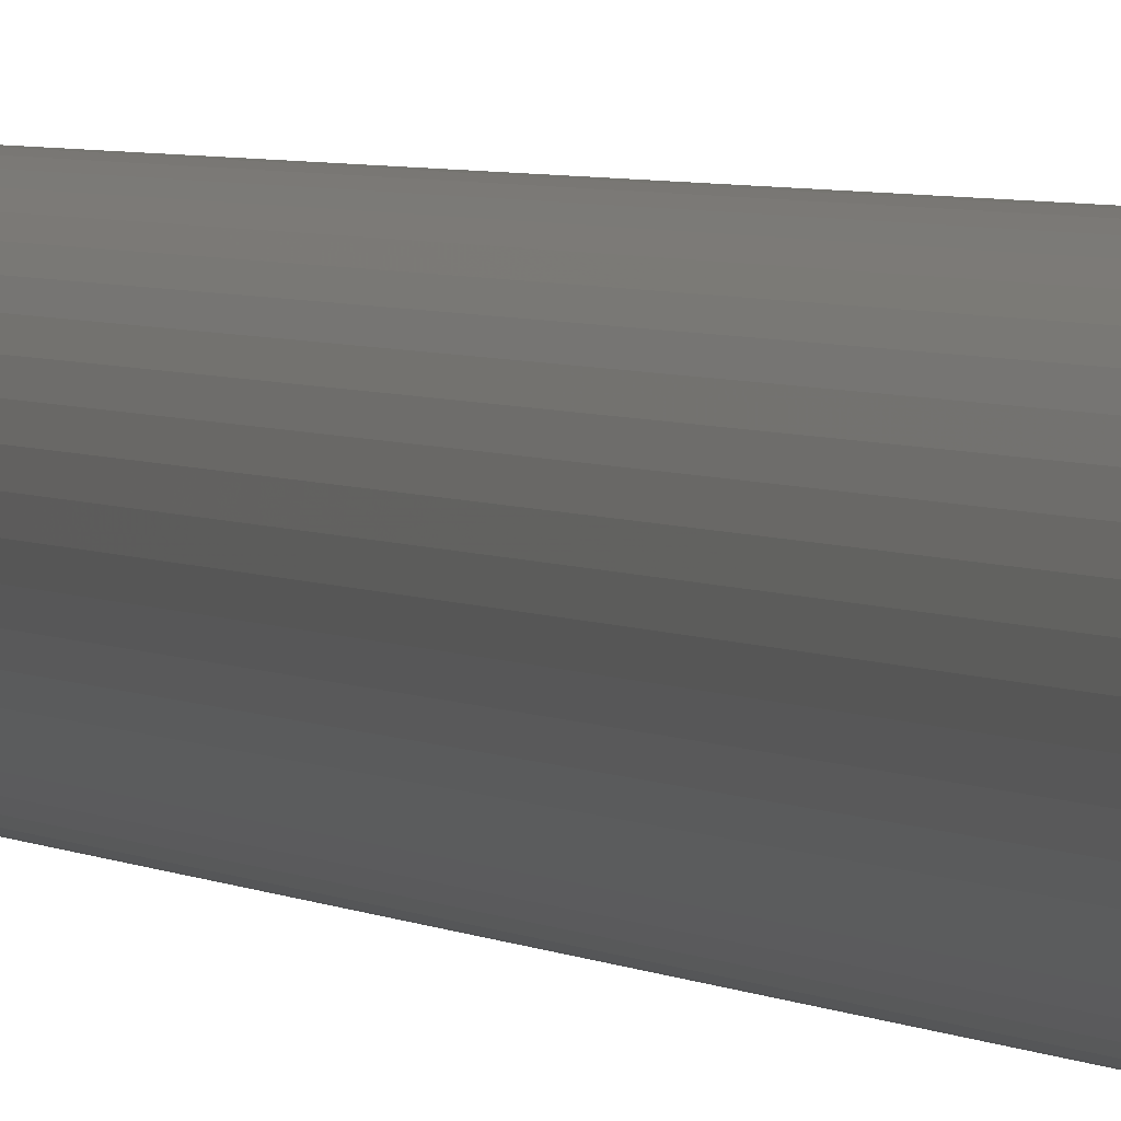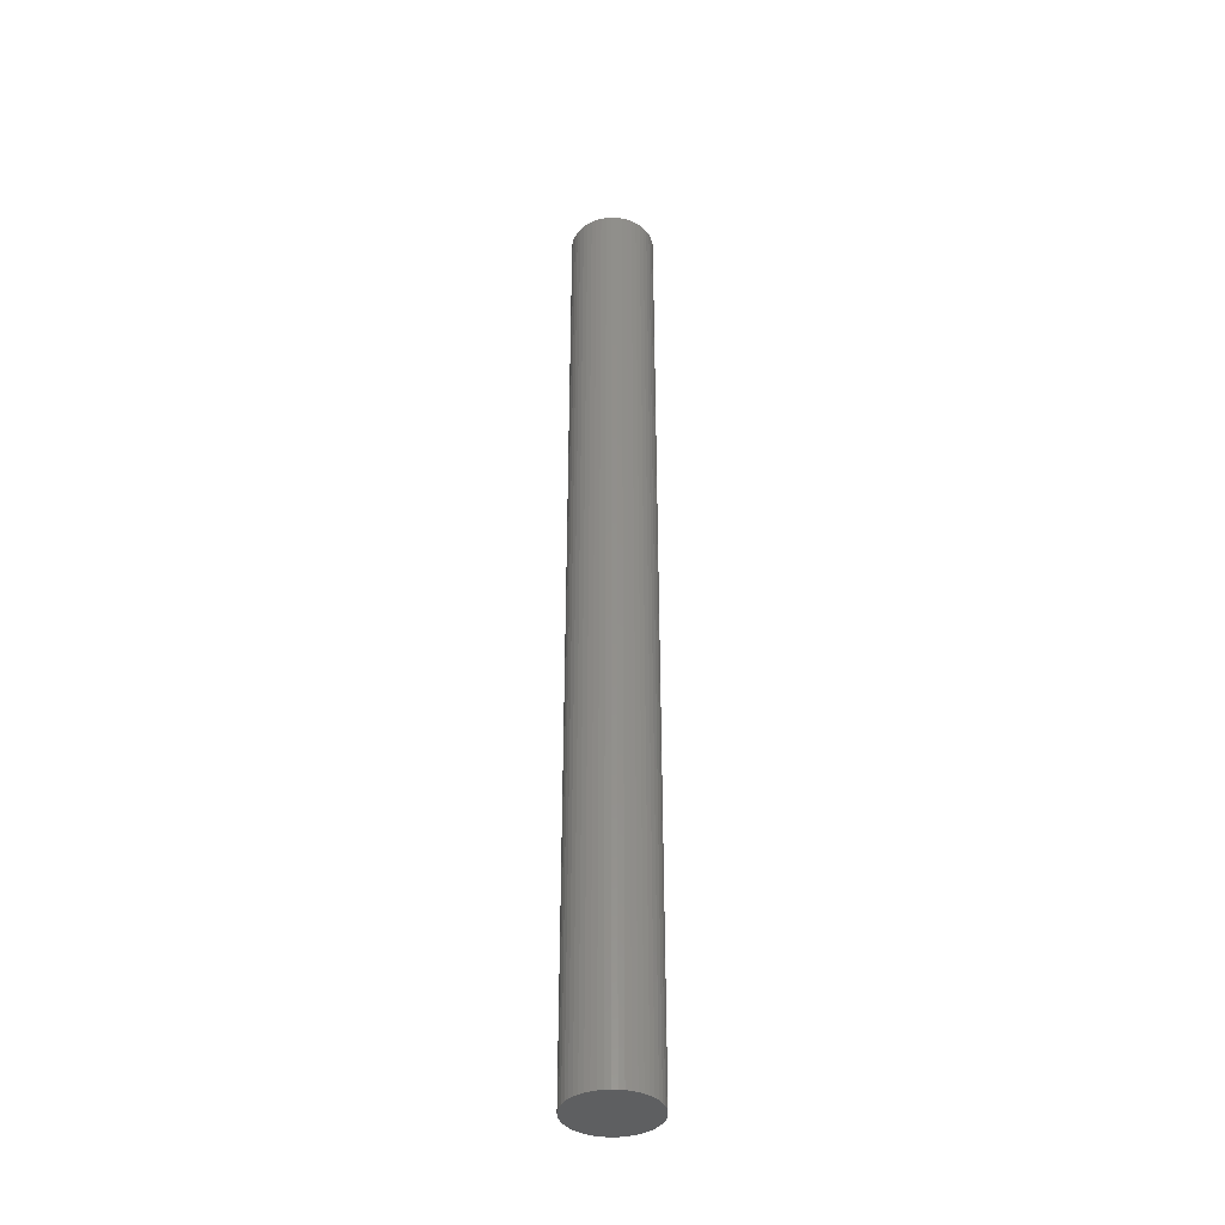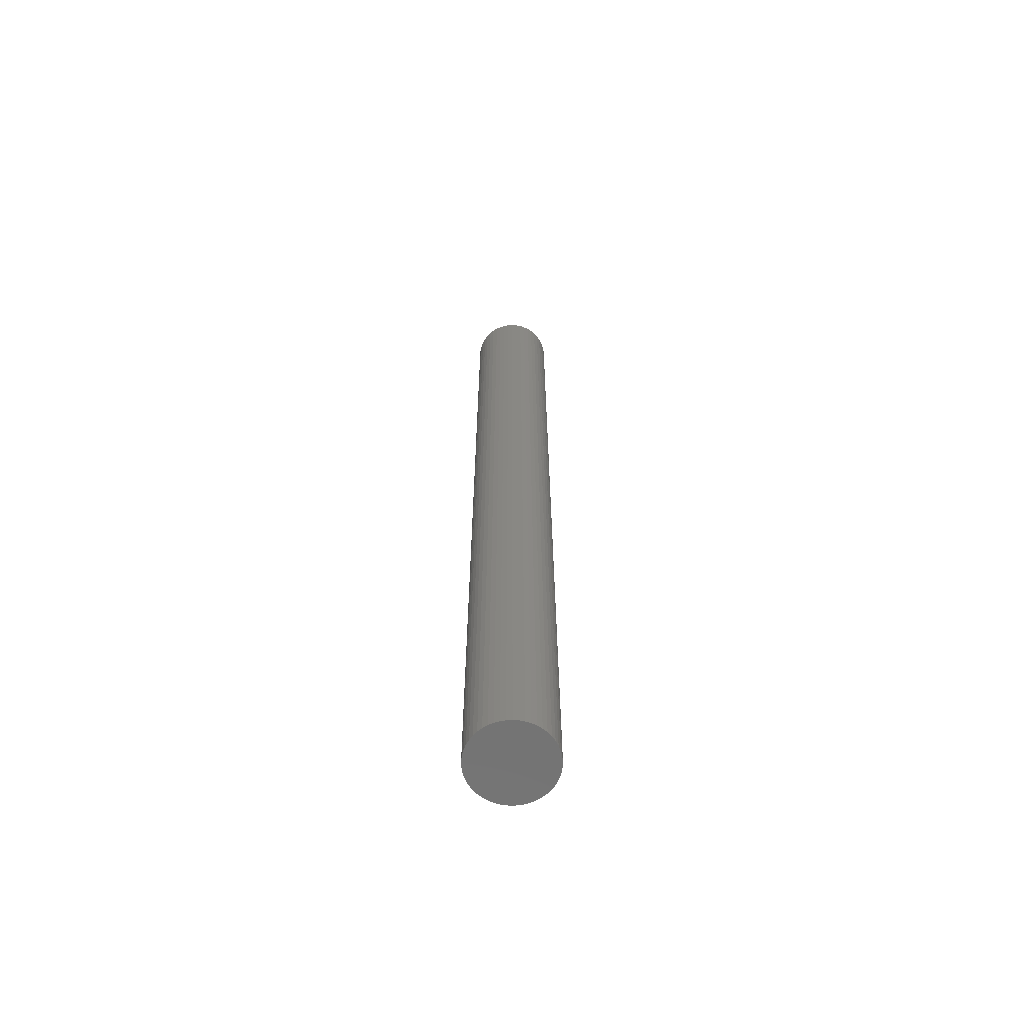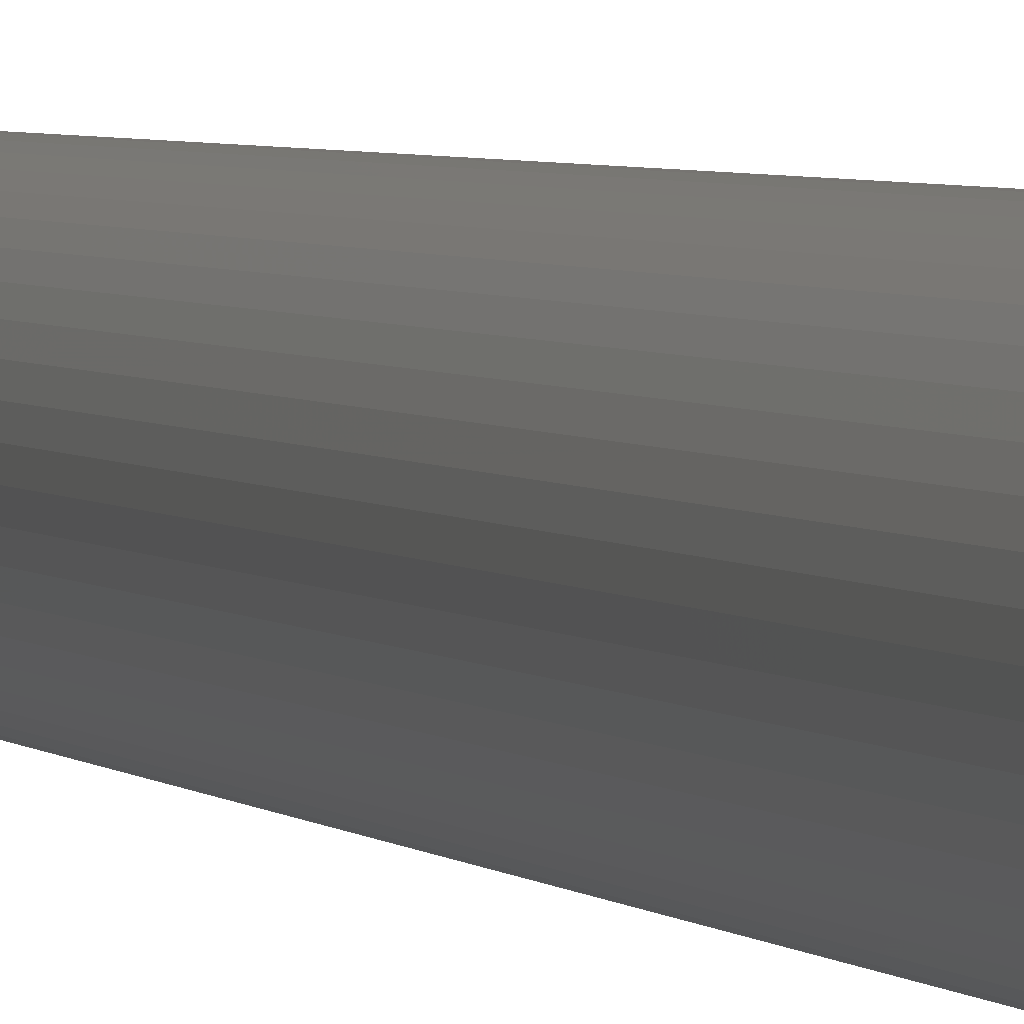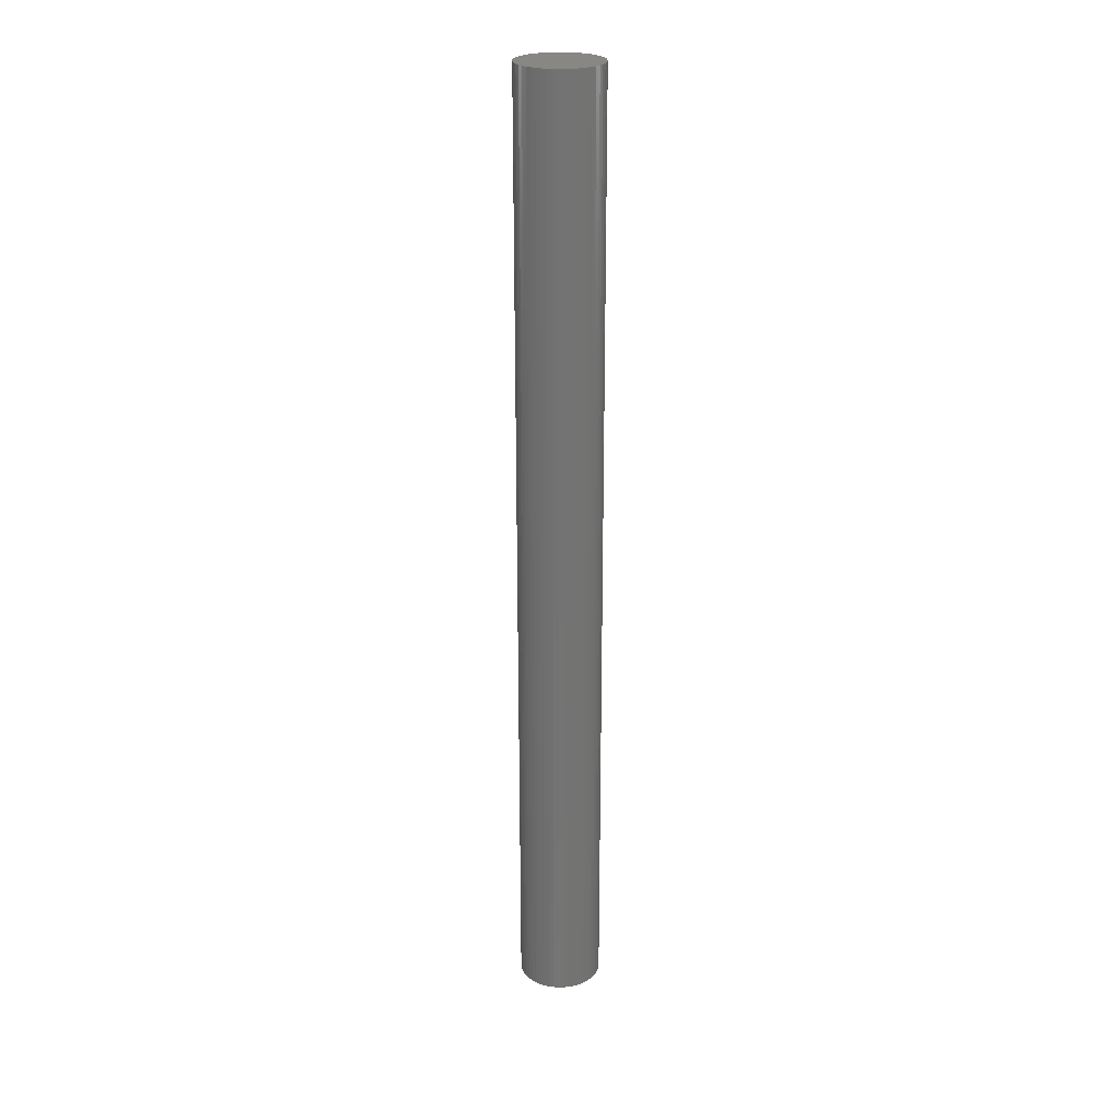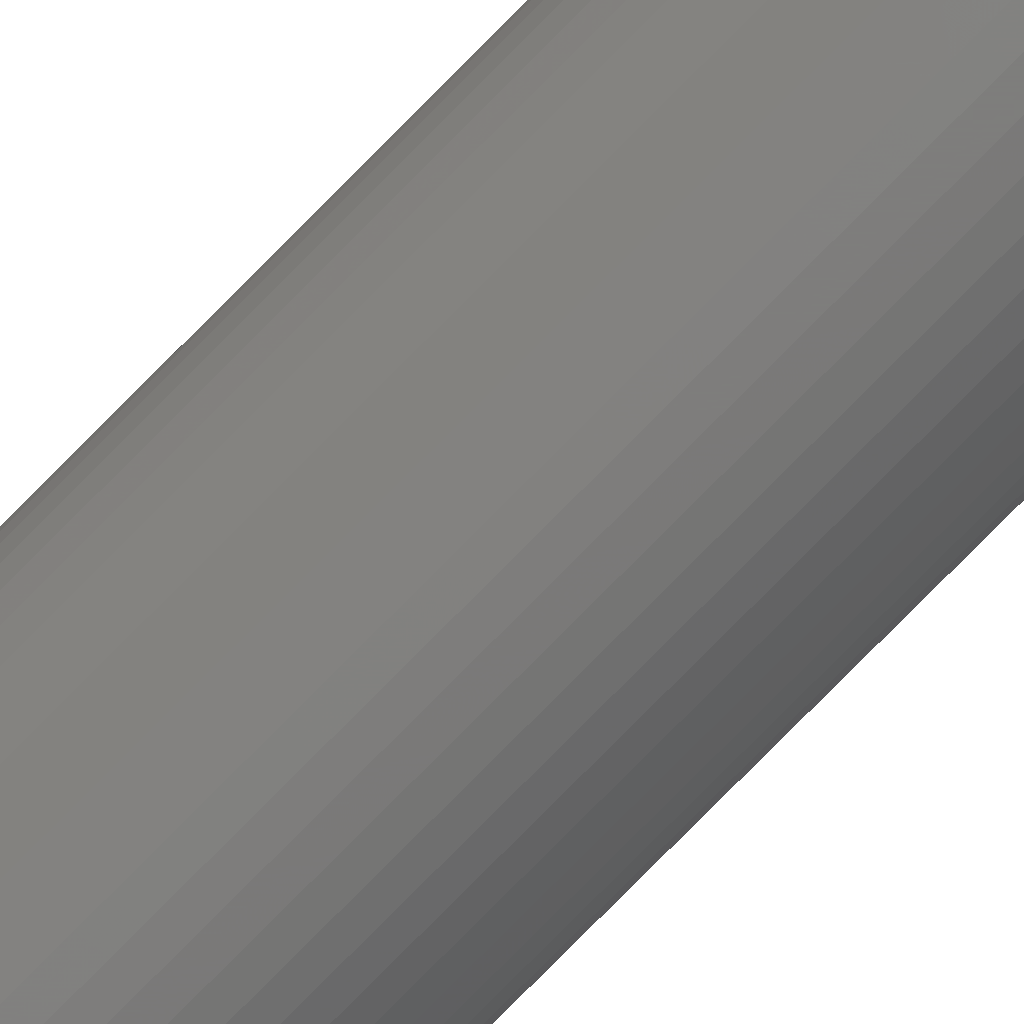
<metadata>
{"format":"stl","ext":"stl","renderer":"f3d","projection":"perspective","resolution":1024,"background":"white","views":[{"elev":2.2,"azim":-16.4,"up":"+Y"},{"elev":-38.2,"azim":-81.2,"up":"+Z"},{"elev":-64.5,"azim":175.8,"up":"+Z"},{"elev":2.0,"azim":-12.4,"up":"+Y"},{"elev":24.5,"azim":-66.6,"up":"+Z"},{"elev":-77.3,"azim":-44.5,"up":"+Y"}]}
</metadata>
<code>
# stl→obj: 100 verts, 196 faces
v 2.75 0 31.5
v 2.728 0.3447 -31.5
v 2.728 0.3447 31.5
v 2.75 0 -31.5
v -2.75 0 -31.5
v -2.728 0.3447 31.5
v -2.728 0.3447 -31.5
v -2.75 0 31.5
v 0.1727 2.745 -31.5
v -0.1727 2.745 31.5
v 0.1727 2.745 31.5
v -0.1727 2.745 -31.5
v 2.728 -0.3447 31.5
v 2.664 0.6839 31.5
v 2.664 -0.6839 31.5
v 2.557 1.012 31.5
v 2.557 -1.012 31.5
v 2.41 1.325 31.5
v 2.41 -1.325 31.5
v 2.225 1.616 31.5
v 2.225 -1.616 31.5
v 2.005 1.883 31.5
v 2.005 -1.883 31.5
v 1.753 2.119 31.5
v 1.753 -2.119 31.5
v 1.474 2.322 31.5
v 1.474 -2.322 31.5
v 1.171 2.488 31.5
v 1.171 -2.488 31.5
v 0.8498 2.615 31.5
v 0.8498 -2.615 31.5
v 0.5153 2.701 31.5
v 0.5153 -2.701 31.5
v 0.1727 -2.745 31.5
v -0.1727 -2.745 31.5
v -0.5153 2.701 31.5
v -0.5153 -2.701 31.5
v -0.8498 2.615 31.5
v -0.8498 -2.615 31.5
v -1.171 2.488 31.5
v -1.171 -2.488 31.5
v -1.474 2.322 31.5
v -1.474 -2.322 31.5
v -1.753 2.119 31.5
v -1.753 -2.119 31.5
v -2.005 1.883 31.5
v -2.005 -1.883 31.5
v -2.225 1.616 31.5
v -2.225 -1.616 31.5
v -2.41 1.325 31.5
v -2.41 -1.325 31.5
v -2.557 1.012 31.5
v -2.557 -1.012 31.5
v -2.664 0.6839 31.5
v -2.664 -0.6839 31.5
v -2.728 -0.3447 31.5
v 1.753 -2.119 -31.5
v 2.005 -1.883 -31.5
v 2.728 -0.3447 -31.5
v 2.664 -0.6839 -31.5
v 2.664 0.6839 -31.5
v 2.557 -1.012 -31.5
v 2.557 1.012 -31.5
v 2.41 -1.325 -31.5
v 2.41 1.325 -31.5
v 2.225 -1.616 -31.5
v 2.225 1.616 -31.5
v 2.005 1.883 -31.5
v 1.753 2.119 -31.5
v 1.474 -2.322 -31.5
v 1.474 2.322 -31.5
v 1.171 -2.488 -31.5
v 1.171 2.488 -31.5
v 0.8498 -2.615 -31.5
v 0.8498 2.615 -31.5
v 0.5153 -2.701 -31.5
v 0.5153 2.701 -31.5
v 0.1727 -2.745 -31.5
v -0.1727 -2.745 -31.5
v -0.5153 -2.701 -31.5
v -0.5153 2.701 -31.5
v -0.8498 -2.615 -31.5
v -0.8498 2.615 -31.5
v -1.171 -2.488 -31.5
v -1.171 2.488 -31.5
v -1.474 -2.322 -31.5
v -1.474 2.322 -31.5
v -1.753 -2.119 -31.5
v -1.753 2.119 -31.5
v -2.005 -1.883 -31.5
v -2.005 1.883 -31.5
v -2.225 -1.616 -31.5
v -2.225 1.616 -31.5
v -2.41 -1.325 -31.5
v -2.41 1.325 -31.5
v -2.557 -1.012 -31.5
v -2.557 1.012 -31.5
v -2.664 -0.6839 -31.5
v -2.664 0.6839 -31.5
v -2.728 -0.3447 -31.5
f 1 2 3
f 2 1 4
f 5 6 7
f 6 5 8
f 9 10 11
f 10 9 12
f 3 13 1
f 14 13 3
f 14 15 13
f 16 15 14
f 16 17 15
f 18 17 16
f 18 19 17
f 20 19 18
f 20 21 19
f 22 21 20
f 22 23 21
f 24 23 22
f 24 25 23
f 26 25 24
f 26 27 25
f 28 27 26
f 28 29 27
f 30 29 28
f 30 31 29
f 32 31 30
f 32 33 31
f 11 33 32
f 11 34 33
f 10 34 11
f 10 35 34
f 36 35 10
f 36 37 35
f 38 37 36
f 38 39 37
f 40 39 38
f 40 41 39
f 42 41 40
f 42 43 41
f 44 43 42
f 44 45 43
f 46 45 44
f 46 47 45
f 48 47 46
f 48 49 47
f 50 49 48
f 50 51 49
f 52 51 50
f 52 53 51
f 54 53 52
f 54 55 53
f 6 55 54
f 6 56 55
f 56 6 8
f 57 23 25
f 23 57 58
f 59 2 4
f 60 2 59
f 60 61 2
f 62 61 60
f 62 63 61
f 64 63 62
f 64 65 63
f 66 65 64
f 66 67 65
f 58 67 66
f 58 68 67
f 57 68 58
f 57 69 68
f 70 69 57
f 70 71 69
f 72 71 70
f 72 73 71
f 74 73 72
f 74 75 73
f 76 75 74
f 76 77 75
f 78 77 76
f 78 9 77
f 79 9 78
f 79 12 9
f 80 12 79
f 80 81 12
f 82 81 80
f 82 83 81
f 84 83 82
f 84 85 83
f 86 85 84
f 86 87 85
f 88 87 86
f 88 89 87
f 90 89 88
f 90 91 89
f 92 91 90
f 92 93 91
f 94 93 92
f 94 95 93
f 96 95 94
f 96 97 95
f 98 97 96
f 98 99 97
f 100 99 98
f 100 7 99
f 7 100 5
f 89 46 44
f 46 89 91
f 83 40 38
f 40 83 85
f 16 65 18
f 65 16 63
f 73 30 28
f 30 73 75
f 69 26 24
f 26 69 71
f 97 50 95
f 50 97 52
f 93 46 91
f 46 93 48
f 85 42 40
f 42 85 87
f 81 38 36
f 38 81 83
f 15 59 13
f 59 15 60
f 78 33 34
f 33 78 76
f 74 29 31
f 29 74 72
f 14 63 16
f 63 14 61
f 3 61 14
f 61 3 2
f 68 24 22
f 24 68 69
f 18 67 20
f 67 18 65
f 75 32 30
f 32 75 77
f 99 52 97
f 52 99 54
f 12 36 10
f 36 12 81
f 13 4 1
f 4 13 59
f 90 45 47
f 45 90 88
f 94 53 96
f 53 94 51
f 90 49 92
f 49 90 47
f 100 8 5
f 8 100 56
f 79 34 35
f 34 79 78
f 72 27 29
f 27 72 70
f 20 68 22
f 68 20 67
f 77 11 32
f 11 77 9
f 71 28 26
f 28 71 73
f 95 48 93
f 48 95 50
f 7 54 99
f 54 7 6
f 87 44 42
f 44 87 89
f 19 62 17
f 62 19 64
f 21 64 19
f 64 21 66
f 23 66 21
f 66 23 58
f 84 39 41
f 39 84 82
f 96 55 98
f 55 96 53
f 76 31 33
f 31 76 74
f 17 60 15
f 60 17 62
f 80 35 37
f 35 80 79
f 92 51 94
f 51 92 49
f 98 56 100
f 56 98 55
f 70 25 27
f 25 70 57
f 82 37 39
f 37 82 80
f 86 41 43
f 41 86 84
f 88 43 45
f 43 88 86

</code>
